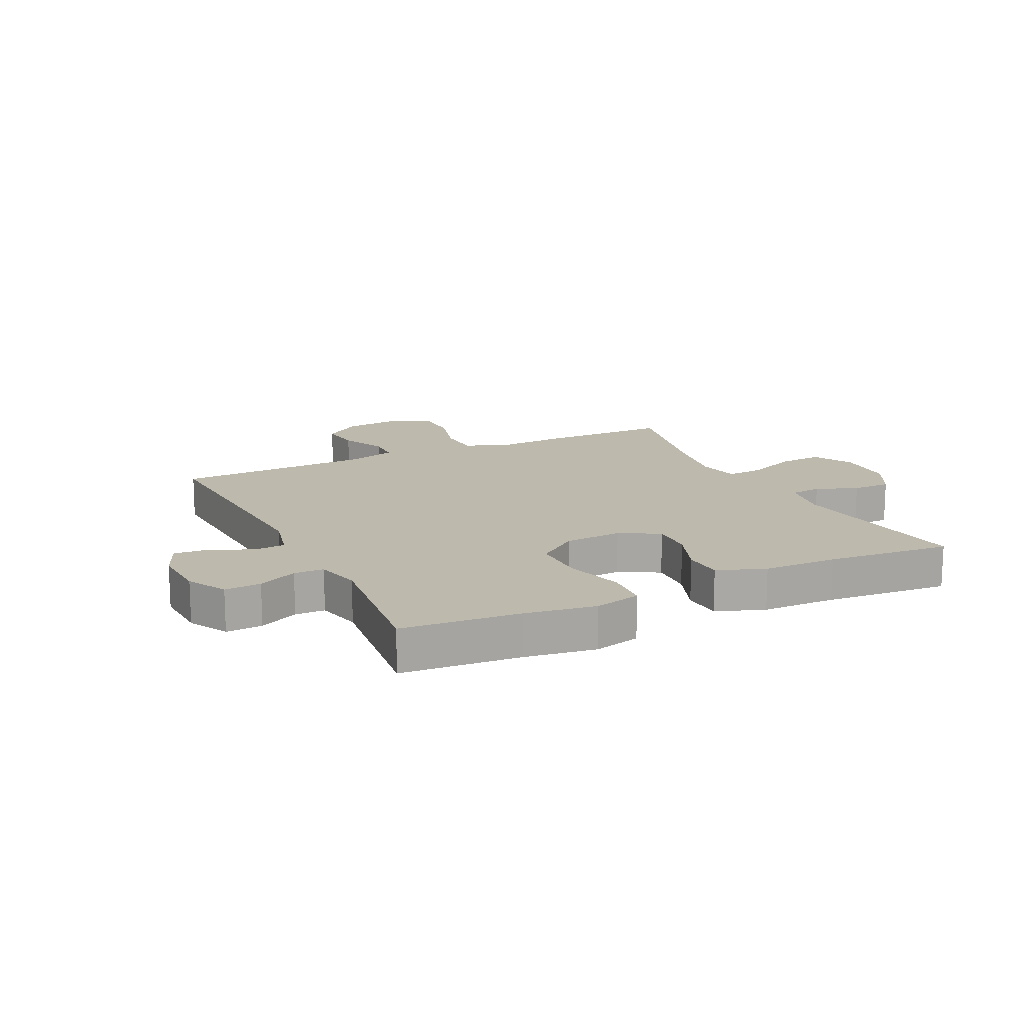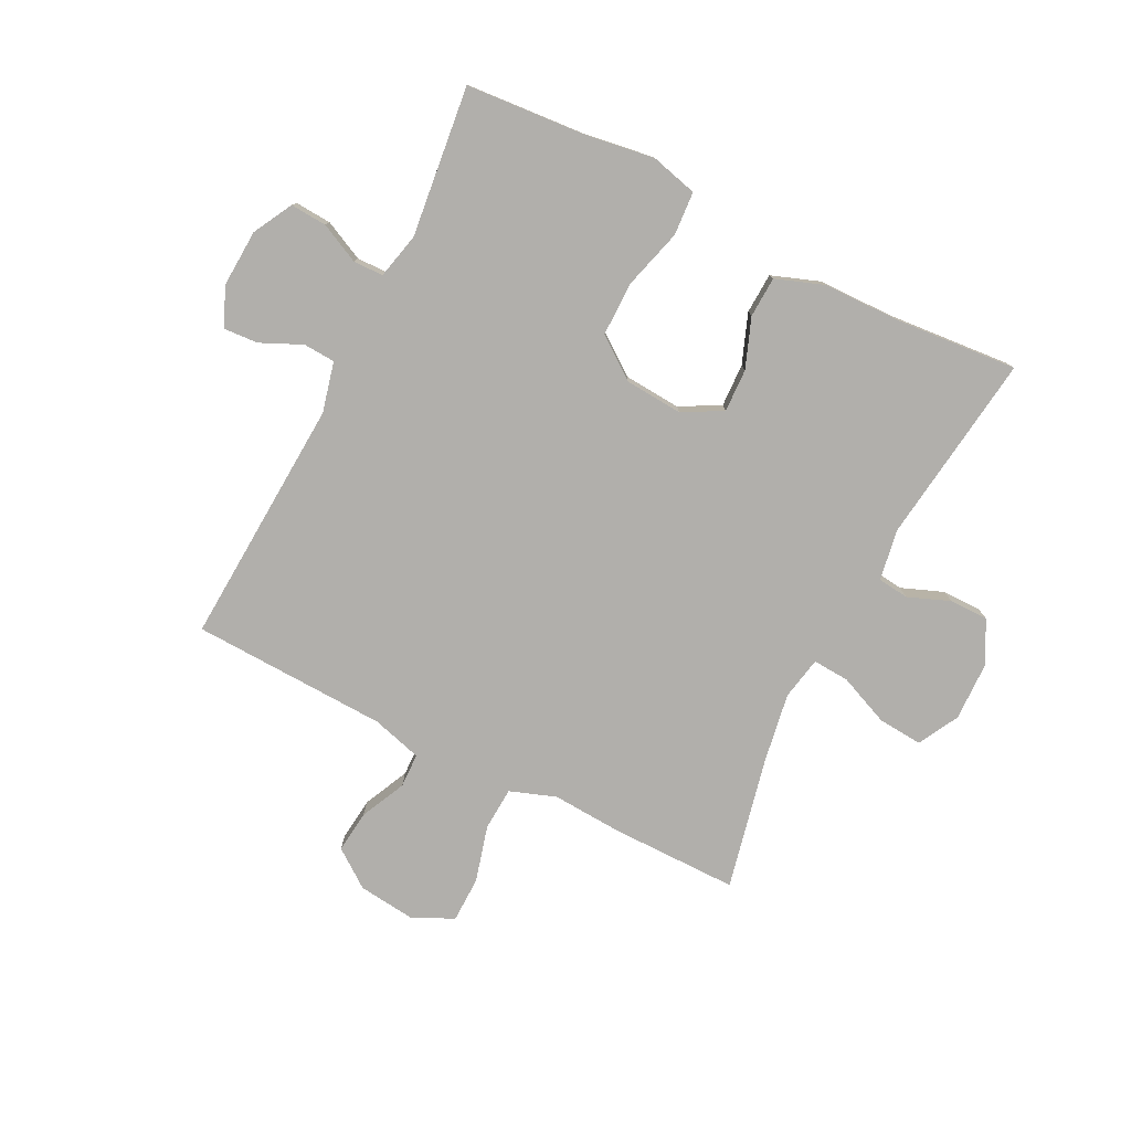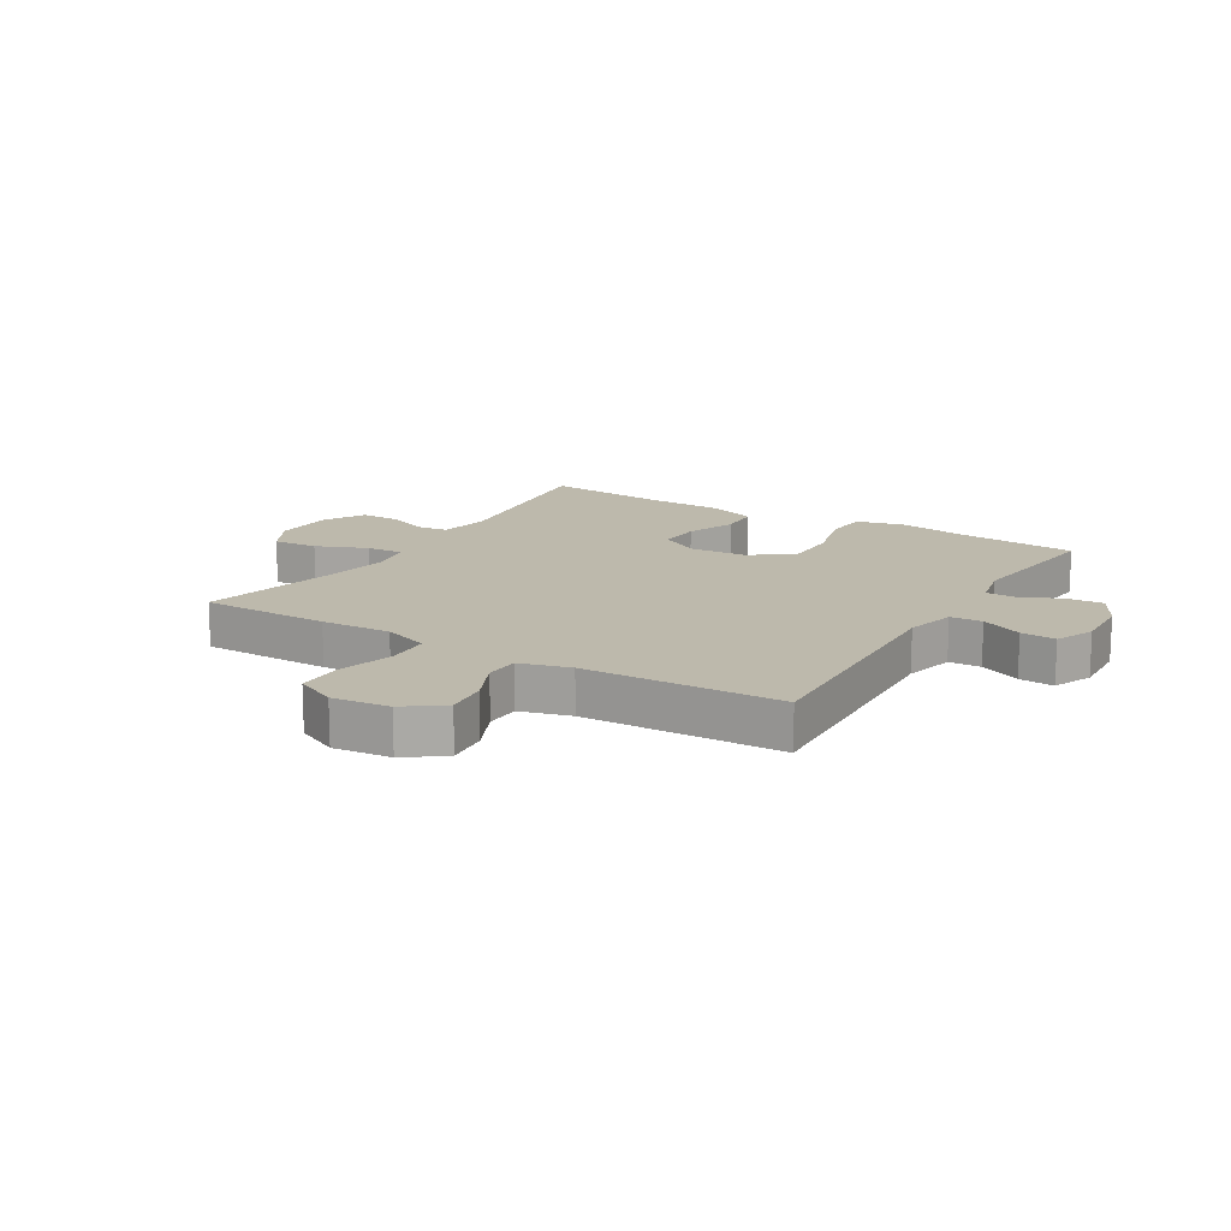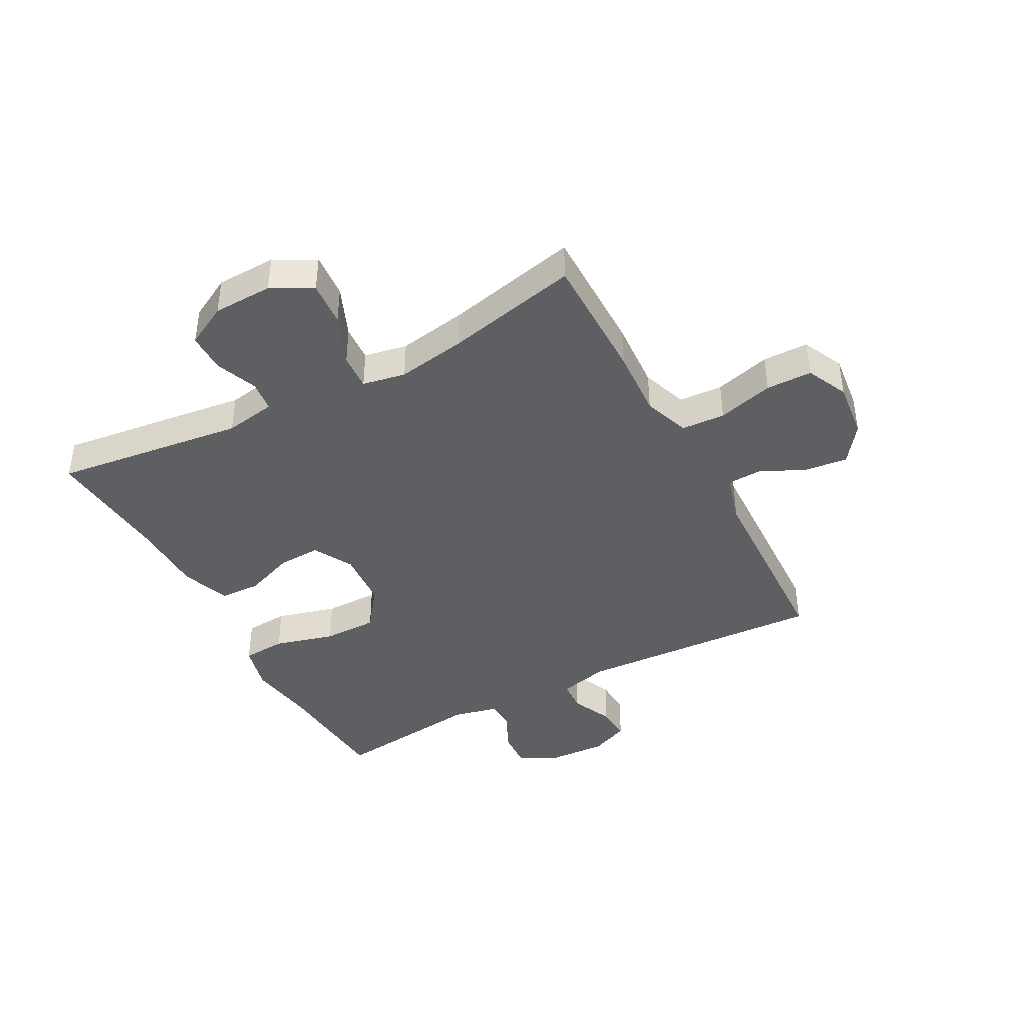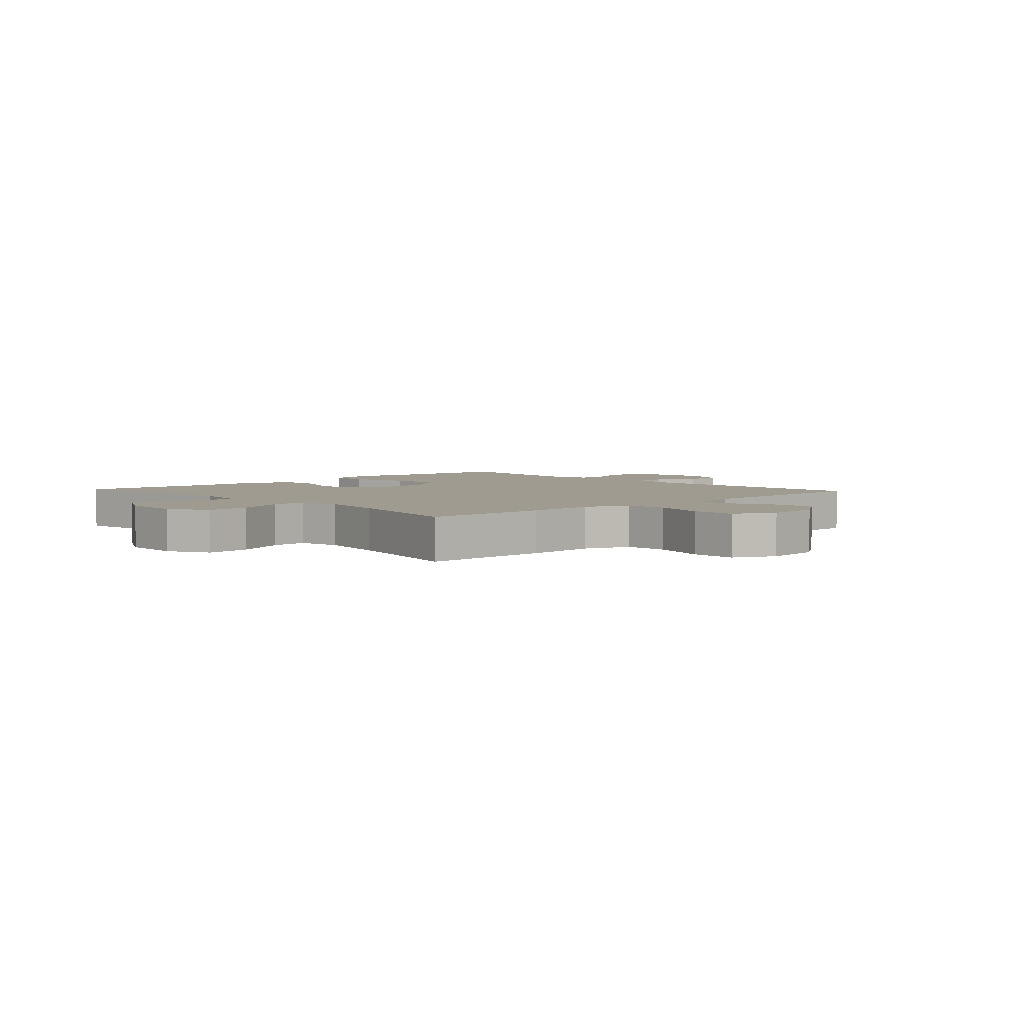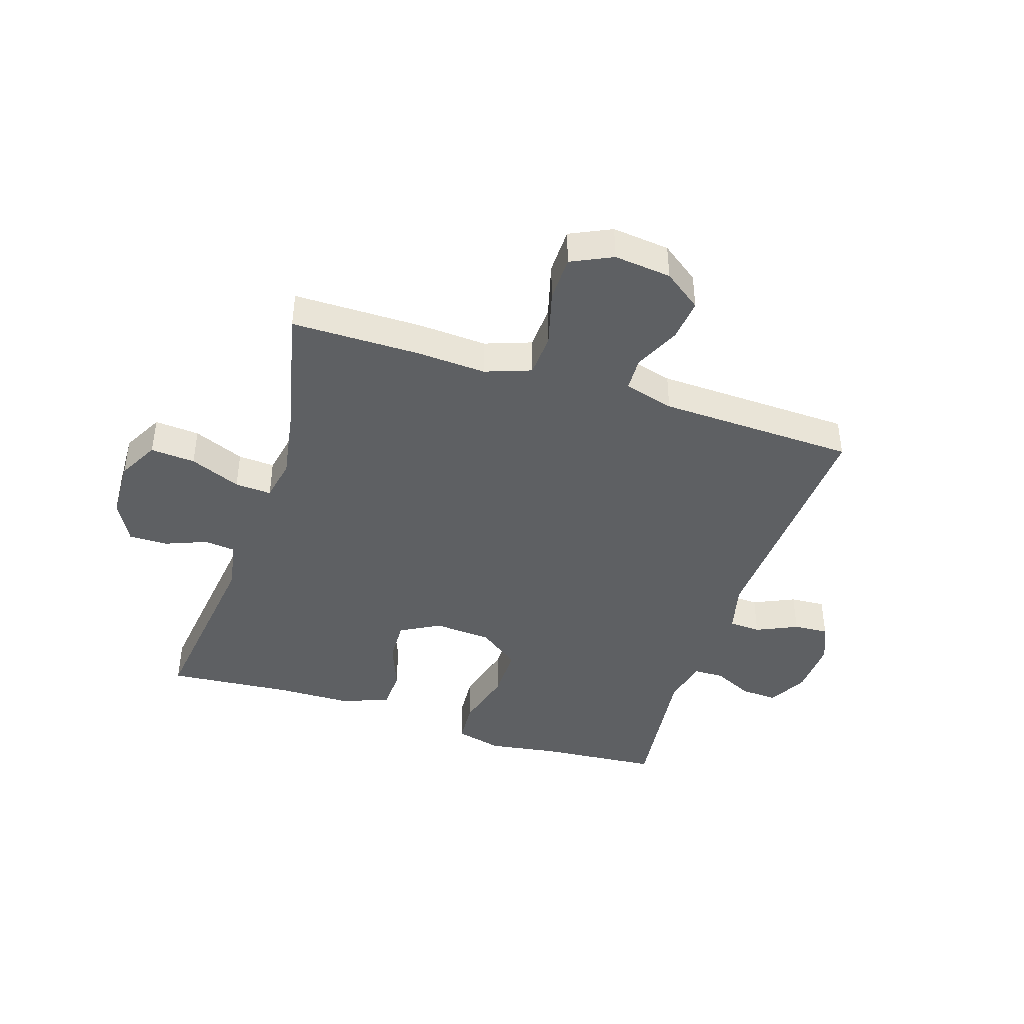
<metadata>
{"format":"obj","ext":"obj","renderer":"f3d","projection":"perspective","resolution":1024,"background":"white","views":[{"elev":15.2,"azim":-25.9,"up":"+Y"},{"elev":-78.1,"azim":-26.9,"up":"+Y"},{"elev":15.0,"azim":-148.7,"up":"+Y"},{"elev":-41.6,"azim":118.2,"up":"+Y"},{"elev":4.0,"azim":137.3,"up":"+Y"},{"elev":-42.4,"azim":162.2,"up":"+Y"}]}
</metadata>
<code>
v -0.5 0.07 0.5
v -0.299 0.07 0.516
v -0.179 0.07 0.534
v -0.1 0.07 0.514
v -0.095 0.07 0.44
v -0.123 0.07 0.338
v -0.123 0.07 0.246
v -0.053 0.07 0.194
v 0.045 0.07 0.187
v 0.112 0.07 0.224
v 0.109 0.07 0.297
v 0.077 0.07 0.381
v 0.08 0.07 0.45
v 0.162 0.07 0.48
v 0.288 0.07 0.482
v 0.5 0.07 0.5
v 0.459 0.07 0.176
v 0.474 0.07 0.089
v 0.527 0.07 0.083
v 0.598 0.07 0.111
v 0.664 0.07 0.111
v 0.702 0.07 0.04
v 0.705 0.07 -0.061
v 0.668 0.07 -0.13
v 0.592 0.07 -0.124
v 0.506 0.07 -0.088
v 0.444 0.07 -0.084
v 0.43 0.07 -0.157
v 0.45 0.07 -0.275
v 0.5 0.07 -0.5
v 0.282 0.07 -0.5
v 0.164 0.07 -0.493
v 0.086 0.07 -0.521
v 0.082 0.07 -0.595
v 0.108 0.07 -0.69
v 0.107 0.07 -0.768
v 0.037 0.07 -0.801
v -0.06 0.07 -0.79
v -0.124 0.07 -0.743
v -0.116 0.07 -0.671
v -0.08 0.07 -0.594
v -0.082 0.07 -0.536
v -0.167 0.07 -0.512
v -0.5 0.07 -0.5
v -0.477 0.07 -0.079
v -0.498 0.07 0.006
v -0.552 0.07 0.009
v -0.622 0.07 -0.023
v -0.681 0.07 -0.027
v -0.709 0.07 0.039
v -0.704 0.07 0.136
v -0.668 0.07 0.203
v -0.606 0.07 0.199
v -0.539 0.07 0.167
v -0.488 0.07 0.168
v -0.47 0.07 0.246
v -0.5 0 0.5
v -0.299 0 0.516
v -0.179 0 0.534
v -0.1 0 0.514
v -0.095 0 0.44
v -0.123 0 0.338
v -0.123 0 0.246
v -0.053 0 0.194
v 0.045 0 0.187
v 0.112 0 0.224
v 0.109 0 0.297
v 0.077 0 0.381
v 0.08 0 0.45
v 0.162 0 0.48
v 0.288 0 0.482
v 0.5 0 0.5
v 0.459 0 0.176
v 0.474 0 0.089
v 0.527 0 0.083
v 0.598 0 0.111
v 0.664 0 0.111
v 0.702 0 0.04
v 0.705 0 -0.061
v 0.668 0 -0.13
v 0.592 0 -0.124
v 0.506 0 -0.088
v 0.444 0 -0.084
v 0.43 0 -0.157
v 0.45 0 -0.275
v 0.5 0 -0.5
v 0.282 0 -0.5
v 0.164 0 -0.493
v 0.086 0 -0.521
v 0.082 0 -0.595
v 0.108 0 -0.69
v 0.107 0 -0.768
v 0.037 0 -0.801
v -0.06 0 -0.79
v -0.124 0 -0.743
v -0.116 0 -0.671
v -0.08 0 -0.594
v -0.082 0 -0.536
v -0.167 0 -0.512
v -0.5 0 -0.5
v -0.477 0 -0.079
v -0.498 0 0.006
v -0.552 0 0.009
v -0.622 0 -0.023
v -0.681 0 -0.027
v -0.709 0 0.039
v -0.704 0 0.136
v -0.668 0 0.203
v -0.606 0 0.199
v -0.539 0 0.167
v -0.488 0 0.168
v -0.47 0 0.246
f 52 53 54
f 51 52 54
f 50 51 54
f 49 50 54
f 48 49 54
f 47 48 54
f 46 47 54 55
f 45 46 55 56
f 43 44 45
f 42 43 45 56
f 39 40 41
f 38 39 41
f 37 38 41
f 36 37 41
f 35 36 41
f 34 35 41
f 33 34 41 42
f 56 1 2
f 42 56 2
f 33 42 2
f 32 33 2
f 29 30 31 32
f 24 25 26
f 23 24 26
f 22 23 26
f 21 22 26
f 20 21 26
f 19 20 26
f 18 19 26 27
f 17 18 27 28
f 15 16 17
f 15 17 28
f 14 15 28
f 13 14 28
f 12 13 28
f 11 12 28
f 4 5 6
f 3 4 6
f 2 3 6
f 2 6 7
f 32 2 7
f 28 29 32
f 11 28 32
f 10 11 32
f 9 10 32
f 8 9 32
f 7 8 32
f 110 109 108
f 110 108 107
f 110 107 106
f 110 106 105
f 110 105 104
f 110 104 103
f 111 110 103 102
f 112 111 102 101
f 101 100 99
f 112 101 99 98
f 97 96 95
f 97 95 94
f 97 94 93
f 97 93 92
f 97 92 91
f 97 91 90
f 98 97 90 89
f 58 57 112
f 58 112 98
f 58 98 89
f 58 89 88
f 88 87 86 85
f 82 81 80
f 82 80 79
f 82 79 78
f 82 78 77
f 82 77 76
f 82 76 75
f 83 82 75 74
f 84 83 74 73
f 73 72 71
f 84 73 71
f 84 71 70
f 84 70 69
f 84 69 68
f 84 68 67
f 62 61 60
f 62 60 59
f 62 59 58
f 63 62 58
f 63 58 88
f 88 85 84
f 88 84 67
f 88 67 66
f 88 66 65
f 88 65 64
f 88 64 63
f 1 57 58 2
f 2 58 59 3
f 3 59 60 4
f 4 60 61 5
f 5 61 62 6
f 6 62 63 7
f 7 63 64 8
f 8 64 65 9
f 9 65 66 10
f 10 66 67 11
f 11 67 68 12
f 12 68 69 13
f 13 69 70 14
f 14 70 71 15
f 15 71 72 16
f 16 72 73 17
f 17 73 74 18
f 18 74 75 19
f 19 75 76 20
f 20 76 77 21
f 21 77 78 22
f 22 78 79 23
f 23 79 80 24
f 24 80 81 25
f 25 81 82 26
f 26 82 83 27
f 27 83 84 28
f 28 84 85 29
f 29 85 86 30
f 30 86 87 31
f 31 87 88 32
f 32 88 89 33
f 33 89 90 34
f 34 90 91 35
f 35 91 92 36
f 36 92 93 37
f 37 93 94 38
f 38 94 95 39
f 39 95 96 40
f 40 96 97 41
f 41 97 98 42
f 42 98 99 43
f 43 99 100 44
f 44 100 101 45
f 45 101 102 46
f 46 102 103 47
f 47 103 104 48
f 48 104 105 49
f 49 105 106 50
f 50 106 107 51
f 51 107 108 52
f 52 108 109 53
f 53 109 110 54
f 54 110 111 55
f 55 111 112 56
f 56 112 57 1

</code>
